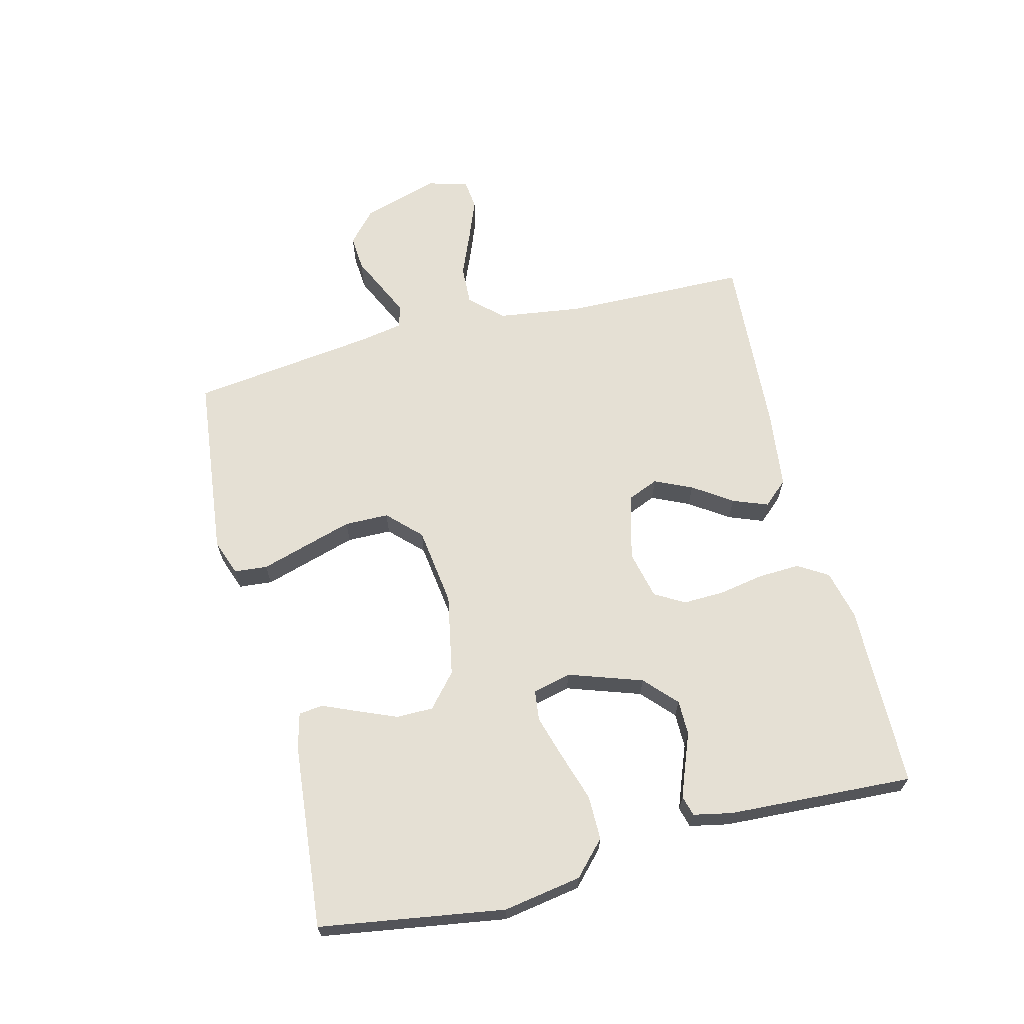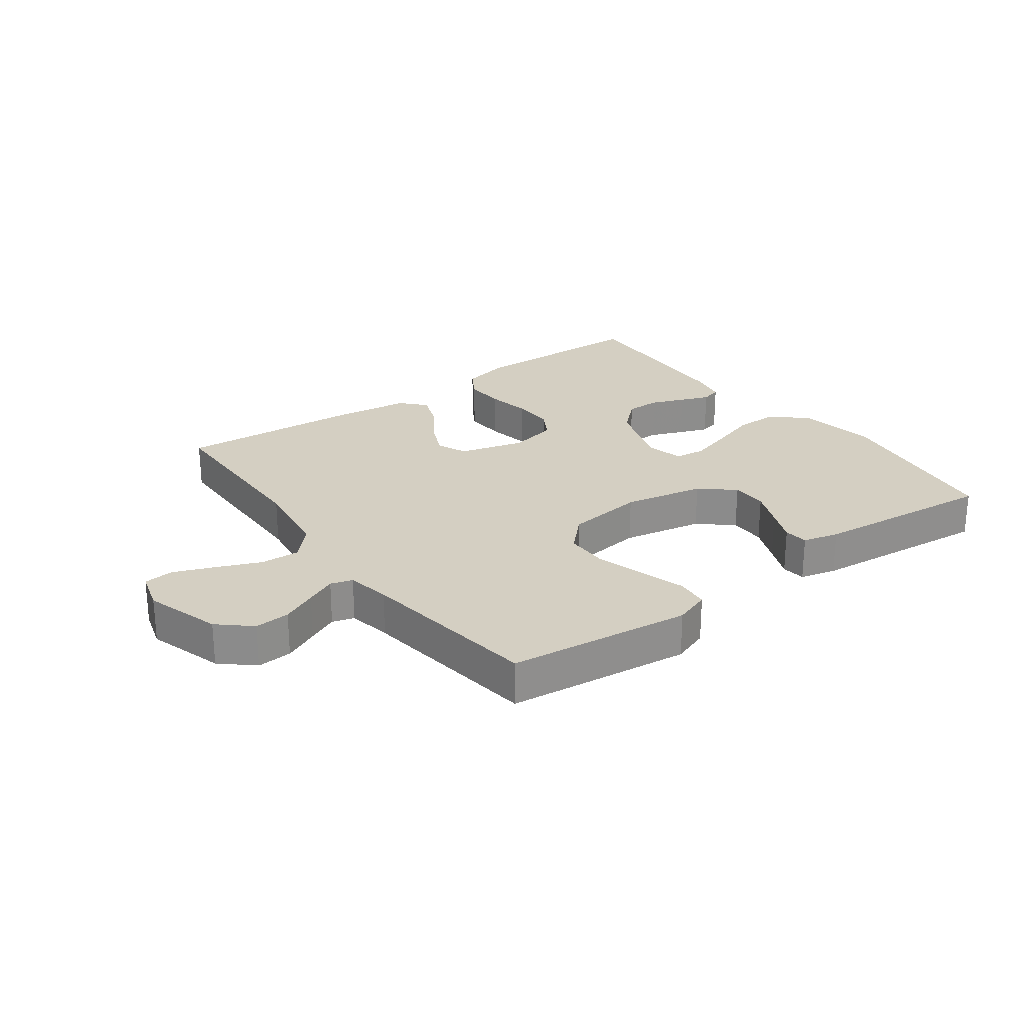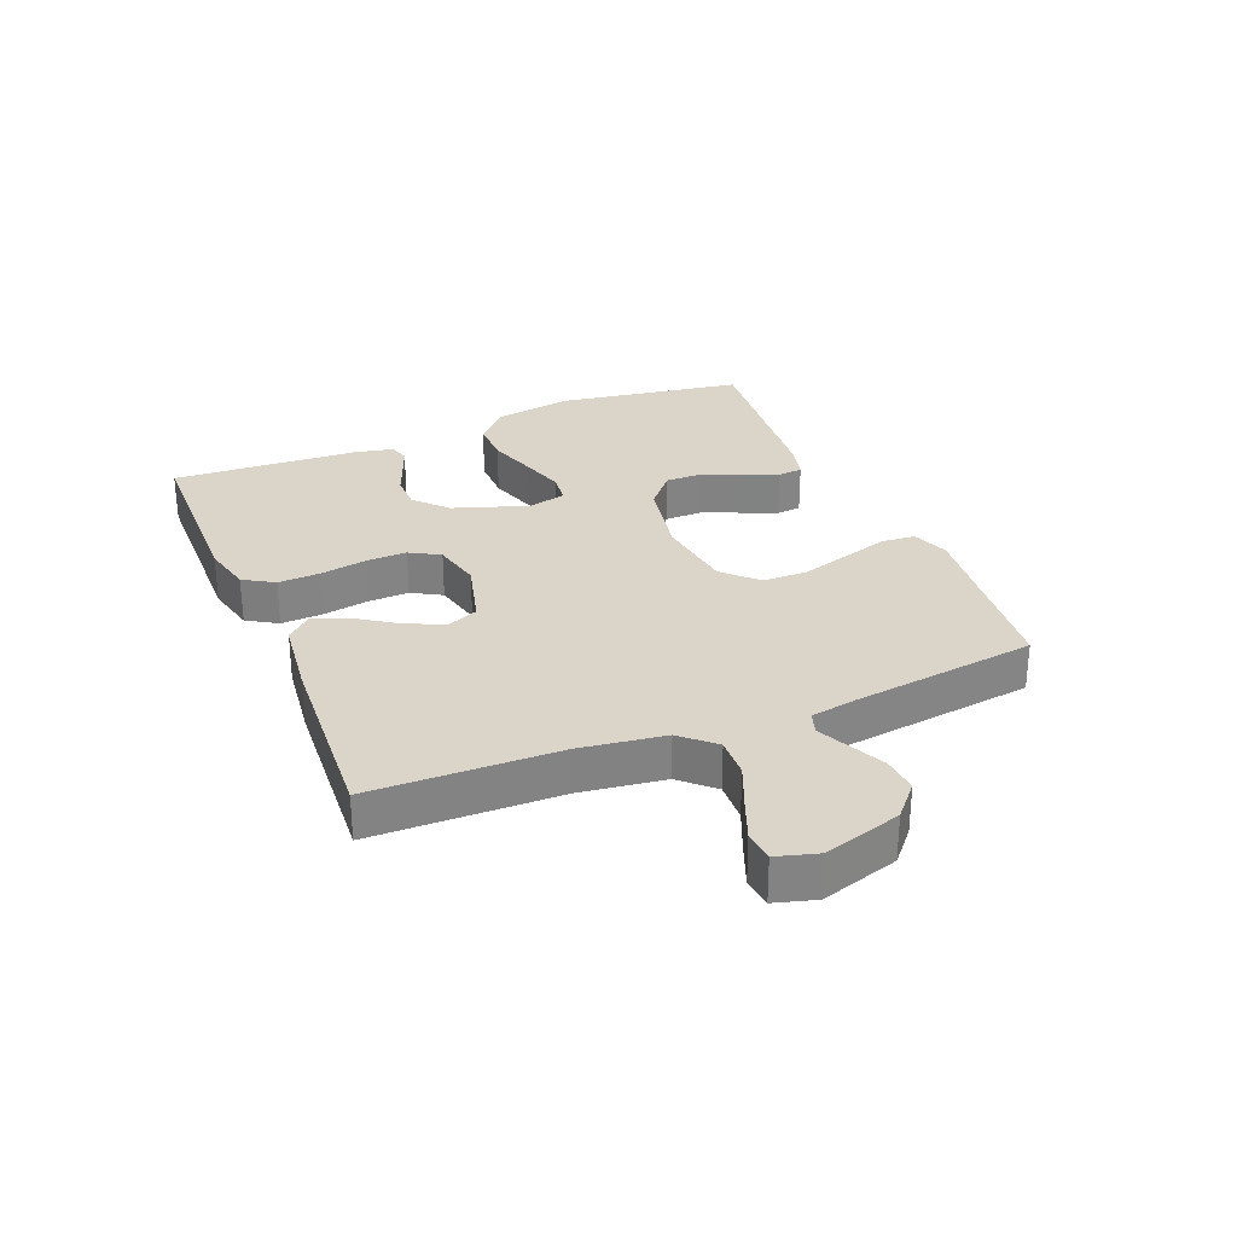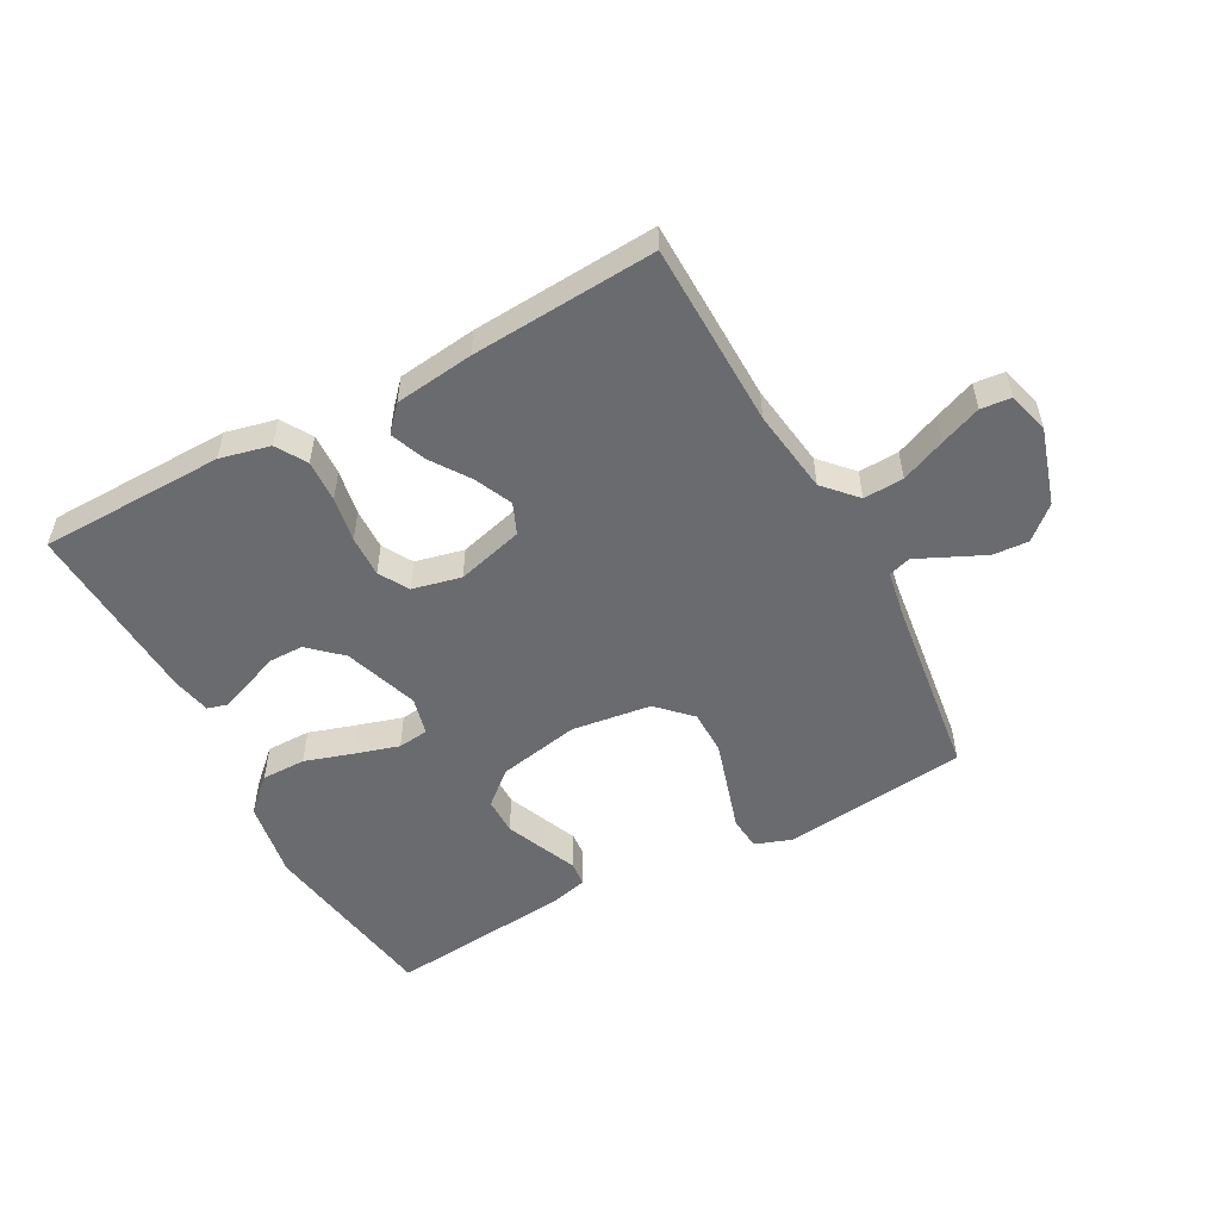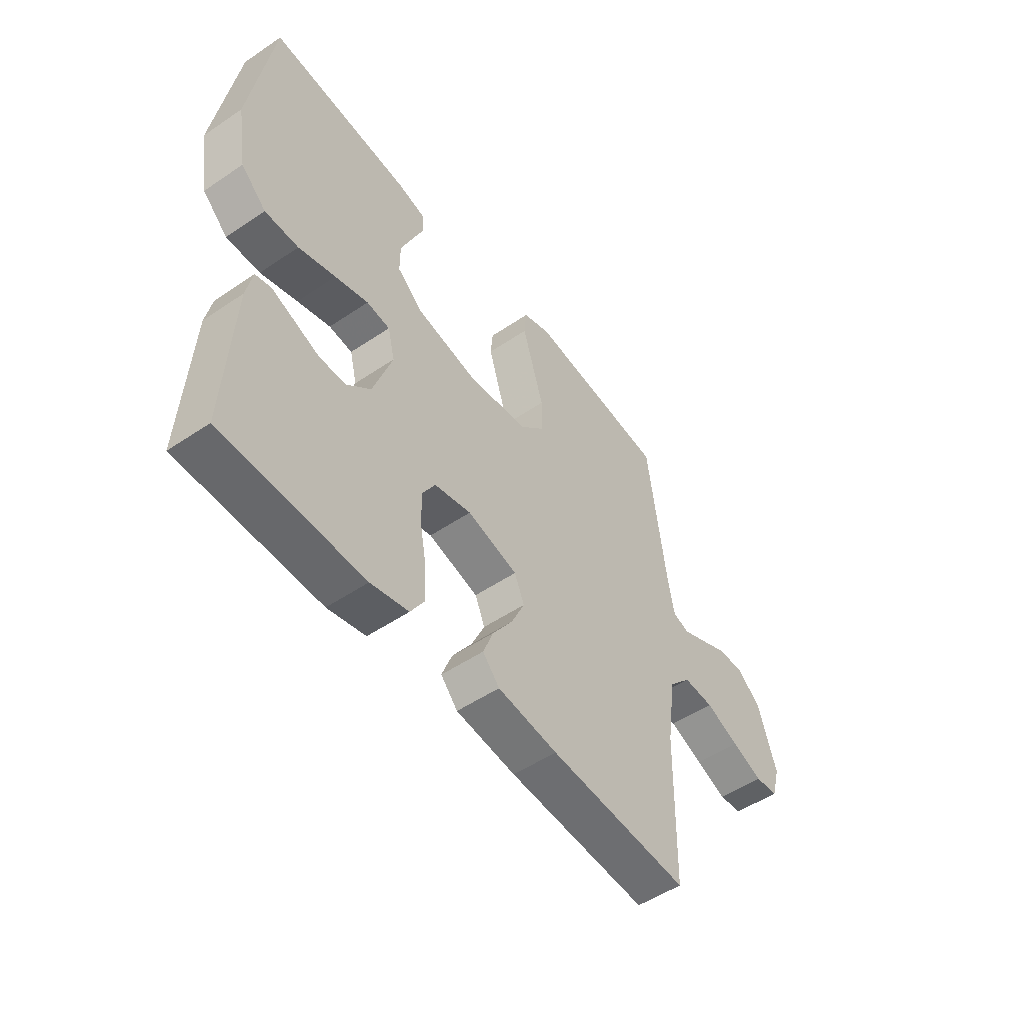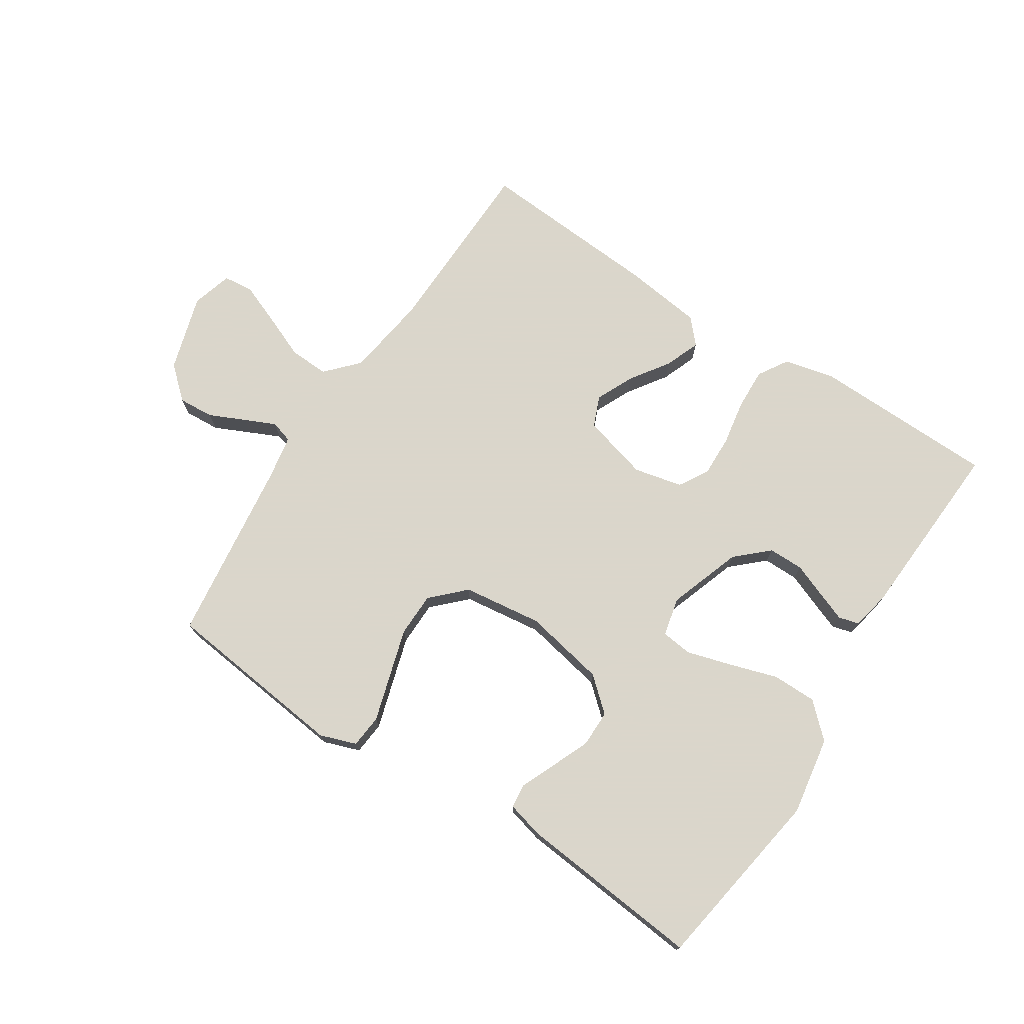
<metadata>
{"format":"obj","ext":"obj","renderer":"f3d","projection":"perspective","resolution":1024,"background":"white","views":[{"elev":65.4,"azim":75.8,"up":"+Y"},{"elev":25.4,"azim":-36.3,"up":"+Y"},{"elev":29.3,"azim":-112.4,"up":"+Y"},{"elev":-53.3,"azim":-151.6,"up":"+Y"},{"elev":-51.5,"azim":126.3,"up":"+Z"},{"elev":73.7,"azim":33.1,"up":"+Y"}]}
</metadata>
<code>
v 0.5 0.07 0.5
v 0.547 0.07 0.2
v 0.526 0.07 0.073
v 0.472 0.07 0.022
v 0.4 0.07 0.022
v 0.321 0.07 0.047
v 0.25 0.07 0.068
v 0.2 0.07 0.062
v 0.185 0.07 0
v 0.226 0.07 -0.12
v 0.278 0.07 -0.168
v 0.335 0.07 -0.168
v 0.391 0.07 -0.146
v 0.438 0.07 -0.128
v 0.471 0.07 -0.137
v 0.484 0.07 -0.2
v 0.5 0.07 -0.5
v 0.2 0.07 -0.506
v 0.119 0.07 -0.487
v 0.089 0.07 -0.438
v 0.092 0.07 -0.37
v 0.105 0.07 -0.297
v 0.107 0.07 -0.23
v 0.079 0.07 -0.182
v 0 0.07 -0.164
v -0.108 0.07 -0.193
v -0.129 0.07 -0.243
v -0.101 0.07 -0.304
v -0.058 0.07 -0.367
v -0.036 0.07 -0.424
v -0.072 0.07 -0.464
v -0.2 0.07 -0.48
v -0.5 0.07 -0.5
v -0.506 0.07 -0.2
v -0.525 0.07 -0.064
v -0.573 0.07 -0.012
v -0.638 0.07 -0.015
v -0.71 0.07 -0.045
v -0.776 0.07 -0.071
v -0.825 0.07 -0.066
v -0.844 0.07 0
v -0.806 0.07 0.125
v -0.754 0.07 0.171
v -0.696 0.07 0.167
v -0.638 0.07 0.14
v -0.588 0.07 0.117
v -0.552 0.07 0.128
v -0.539 0.07 0.2
v -0.5 0.07 0.5
v -0.2 0.07 0.534
v -0.141 0.07 0.513
v -0.136 0.07 0.459
v -0.158 0.07 0.386
v -0.182 0.07 0.306
v -0.181 0.07 0.234
v -0.129 0.07 0.182
v 0 0.07 0.165
v 0.133 0.07 0.191
v 0.187 0.07 0.238
v 0.187 0.07 0.298
v 0.161 0.07 0.36
v 0.137 0.07 0.416
v 0.141 0.07 0.456
v 0.2 0.07 0.471
v 0.5 0 0.5
v 0.547 0 0.2
v 0.526 0 0.073
v 0.472 0 0.022
v 0.4 0 0.022
v 0.321 0 0.047
v 0.25 0 0.068
v 0.2 0 0.062
v 0.185 0 0
v 0.226 0 -0.12
v 0.278 0 -0.168
v 0.335 0 -0.168
v 0.391 0 -0.146
v 0.438 0 -0.128
v 0.471 0 -0.137
v 0.484 0 -0.2
v 0.5 0 -0.5
v 0.2 0 -0.506
v 0.119 0 -0.487
v 0.089 0 -0.438
v 0.092 0 -0.37
v 0.105 0 -0.297
v 0.107 0 -0.23
v 0.079 0 -0.182
v 0 0 -0.164
v -0.108 0 -0.193
v -0.129 0 -0.243
v -0.101 0 -0.304
v -0.058 0 -0.367
v -0.036 0 -0.424
v -0.072 0 -0.464
v -0.2 0 -0.48
v -0.5 0 -0.5
v -0.506 0 -0.2
v -0.525 0 -0.064
v -0.573 0 -0.012
v -0.638 0 -0.015
v -0.71 0 -0.045
v -0.776 0 -0.071
v -0.825 0 -0.066
v -0.844 0 0
v -0.806 0 0.125
v -0.754 0 0.171
v -0.696 0 0.167
v -0.638 0 0.14
v -0.588 0 0.117
v -0.552 0 0.128
v -0.539 0 0.2
v -0.5 0 0.5
v -0.2 0 0.534
v -0.141 0 0.513
v -0.136 0 0.459
v -0.158 0 0.386
v -0.182 0 0.306
v -0.181 0 0.234
v -0.129 0 0.182
v 0 0 0.165
v 0.133 0 0.191
v 0.187 0 0.238
v 0.187 0 0.298
v 0.161 0 0.36
v 0.137 0 0.416
v 0.141 0 0.456
v 0.2 0 0.471
f 4 5 6
f 3 4 6
f 2 3 6
f 1 2 6
f 64 1 6
f 63 64 6
f 62 63 6
f 61 62 6
f 60 61 6
f 59 60 6 7
f 58 59 7 8
f 57 58 8 9
f 56 57 9 10
f 51 52 53
f 50 51 53
f 49 50 53
f 48 49 53
f 47 48 53 54
f 43 44 45
f 42 43 45
f 41 42 45
f 40 41 45
f 39 40 45
f 38 39 45
f 37 38 45
f 36 37 45 46
f 35 36 46 47
f 32 33 34
f 31 32 34
f 30 31 34
f 29 30 34
f 28 29 34
f 27 28 34 35
f 26 27 35 47
f 20 21 22
f 19 20 22
f 18 19 22
f 17 18 22
f 16 17 22
f 15 16 22
f 14 15 22
f 13 14 22
f 12 13 22
f 11 12 22 23
f 11 23 24
f 10 11 24
f 56 10 24
f 47 54 55
f 47 55 56
f 26 47 56
f 25 26 56
f 24 25 56
f 70 69 68
f 70 68 67
f 70 67 66
f 70 66 65
f 70 65 128
f 70 128 127
f 70 127 126
f 70 126 125
f 70 125 124
f 71 70 124 123
f 72 71 123 122
f 73 72 122 121
f 74 73 121 120
f 117 116 115
f 117 115 114
f 117 114 113
f 117 113 112
f 118 117 112 111
f 109 108 107
f 109 107 106
f 109 106 105
f 109 105 104
f 109 104 103
f 109 103 102
f 109 102 101
f 110 109 101 100
f 111 110 100 99
f 98 97 96
f 98 96 95
f 98 95 94
f 98 94 93
f 98 93 92
f 99 98 92 91
f 111 99 91 90
f 86 85 84
f 86 84 83
f 86 83 82
f 86 82 81
f 86 81 80
f 86 80 79
f 86 79 78
f 86 78 77
f 86 77 76
f 87 86 76 75
f 88 87 75
f 88 75 74
f 88 74 120
f 119 118 111
f 120 119 111
f 120 111 90
f 120 90 89
f 120 89 88
f 1 65 66 2
f 2 66 67 3
f 3 67 68 4
f 4 68 69 5
f 5 69 70 6
f 6 70 71 7
f 7 71 72 8
f 8 72 73 9
f 9 73 74 10
f 10 74 75 11
f 11 75 76 12
f 12 76 77 13
f 13 77 78 14
f 14 78 79 15
f 15 79 80 16
f 16 80 81 17
f 17 81 82 18
f 18 82 83 19
f 19 83 84 20
f 20 84 85 21
f 21 85 86 22
f 22 86 87 23
f 23 87 88 24
f 24 88 89 25
f 25 89 90 26
f 26 90 91 27
f 27 91 92 28
f 28 92 93 29
f 29 93 94 30
f 30 94 95 31
f 31 95 96 32
f 32 96 97 33
f 33 97 98 34
f 34 98 99 35
f 35 99 100 36
f 36 100 101 37
f 37 101 102 38
f 38 102 103 39
f 39 103 104 40
f 40 104 105 41
f 41 105 106 42
f 42 106 107 43
f 43 107 108 44
f 44 108 109 45
f 45 109 110 46
f 46 110 111 47
f 47 111 112 48
f 48 112 113 49
f 49 113 114 50
f 50 114 115 51
f 51 115 116 52
f 52 116 117 53
f 53 117 118 54
f 54 118 119 55
f 55 119 120 56
f 56 120 121 57
f 57 121 122 58
f 58 122 123 59
f 59 123 124 60
f 60 124 125 61
f 61 125 126 62
f 62 126 127 63
f 63 127 128 64
f 64 128 65 1

</code>
